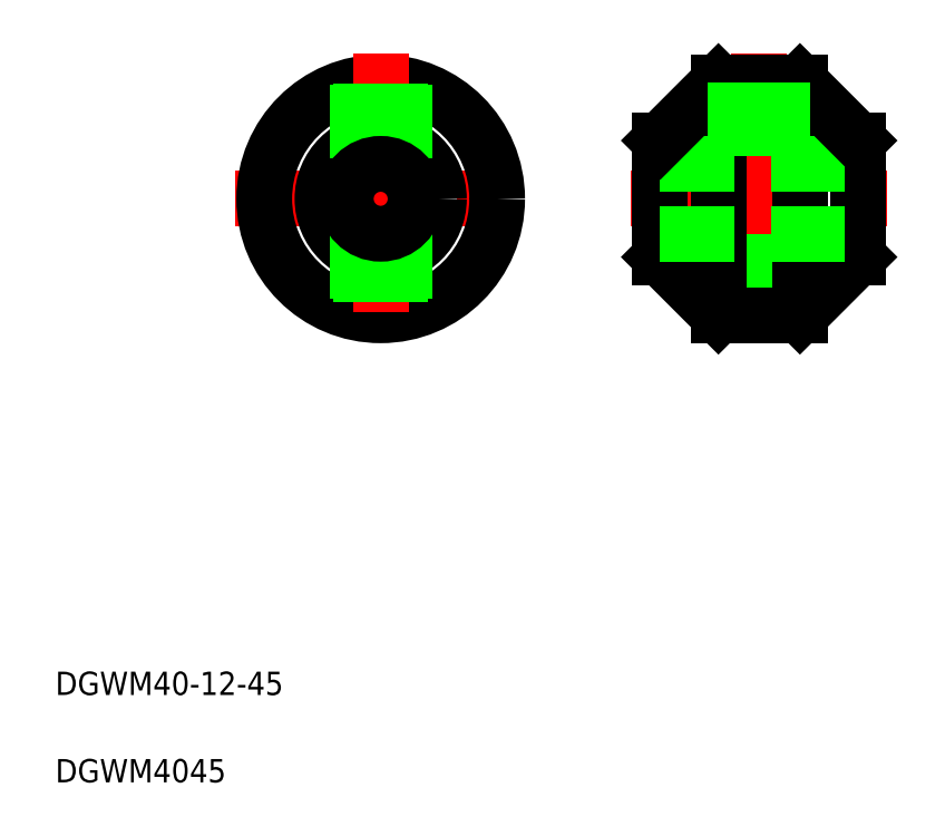
<metadata>
{"format":"dxf","ext":"dxf","renderer":"ezdxf+matplotlib","layout":"modelspace","background":"white","min_lineweight":24,"dpi":150}
</metadata>
<code>
0
SECTION
2
ENTITIES
0
LINE
8
CENTER
10
108.9
20
110.2
30
0
11
152.9
21
110.2
31
0
0
LINE
8
CENTER
10
40.88
20
110.2
30
0
11
90.88
21
110.2
31
0
0
TEXT
8
0
10
10
20
25
30
0
40
4
1
DGWM40-12-45
0
CIRCLE
8
0
10
65.88
20
110.2
30
0
40
20
0
TEXT
8
0
10
10
20
10
30
0
40
4
1
DGWM4045
0
LINE
8
CENTER
10
65.88
20
135.2
30
0
11
65.88
21
85.19
31
0
0
CIRCLE
8
0
10
65.88
20
110.2
30
0
40
10
0
LINE
8
0
10
69.88
20
105.7
30
0
11
69.88
21
90.6
31
0
0
LINE
8
0
10
69.18
20
105.2
30
0
11
69.18
21
90.47
31
0
0
LINE
8
0
10
61.88
20
105.7
30
0
11
61.88
21
90.6
31
0
0
LINE
8
0
10
62.58
20
105.2
30
0
11
62.58
21
90.47
31
0
0
LINE
8
0
10
69.18
20
129.9
30
0
11
69.18
21
115.2
31
0
0
LINE
8
0
10
62.58
20
129.9
30
0
11
62.58
21
115.2
31
0
0
LINE
8
0
10
61.88
20
129.8
30
0
11
61.88
21
114.7
31
0
0
LINE
8
0
10
69.88
20
129.8
30
0
11
69.88
21
114.7
31
0
0
CIRCLE
8
0
10
65.88
20
110.2
30
0
40
6
0
LINE
8
CENTER
10
130.9
20
135.2
30
0
11
130.9
21
85.19
31
0
0
LINE
8
0
10
113.9
20
120.2
30
0
11
113.9
21
100.2
31
0
0
LINE
8
0
10
134.9
20
104.2
30
0
11
134.9
21
90.19
31
0
0
LINE
8
0
10
134.2
20
104.2
30
0
11
134.2
21
90.19
31
0
0
LINE
8
0
10
126.9
20
104.2
30
0
11
126.9
21
90.19
31
0
0
LINE
8
0
10
127.6
20
104.2
30
0
11
127.6
21
90.19
31
0
0
LINE
8
0
10
147.9
20
120.2
30
0
11
147.9
21
100.2
31
0
0
LINE
8
0
10
123.9
20
130.2
30
0
11
123.9
21
90.19
31
0
0
LINE
8
0
10
137.9
20
130.2
30
0
11
137.9
21
90.19
31
0
0
LINE
8
0
10
123.9
20
90.19
30
0
11
137.9
21
90.19
31
0
0
LINE
8
0
10
123.9
20
90.19
30
0
11
113.9
21
100.2
31
0
0
LINE
8
0
10
137.9
20
90.19
30
0
11
147.9
21
100.2
31
0
0
LINE
8
0
10
113.9
20
104.2
30
0
11
147.9
21
104.2
31
0
0
LINE
8
0
10
113.9
20
116.2
30
0
11
147.9
21
116.2
31
0
0
LINE
8
0
10
123.9
20
130.2
30
0
11
137.9
21
130.2
31
0
0
LINE
8
0
10
123.9
20
130.2
30
0
11
113.9
21
120.2
31
0
0
LINE
8
0
10
137.9
20
130.2
30
0
11
147.9
21
120.2
31
0
0
LINE
8
0
10
127.6
20
130.2
30
0
11
127.6
21
116.2
31
0
0
LINE
8
0
10
134.2
20
130.2
30
0
11
134.2
21
116.2
31
0
0
LINE
8
0
10
126.9
20
130.2
30
0
11
126.9
21
116.2
31
0
0
LINE
8
0
10
134.9
20
130.2
30
0
11
134.9
21
116.2
31
0
0
LINE
8
0
10
137.9
20
110.2
30
0
11
137.9
21
110.2
31
0
0
LINE
8
0
10
137.9
20
120.1
30
0
11
137.9
21
120.1
31
0
0
ENDSEC
0
EOF

</code>
